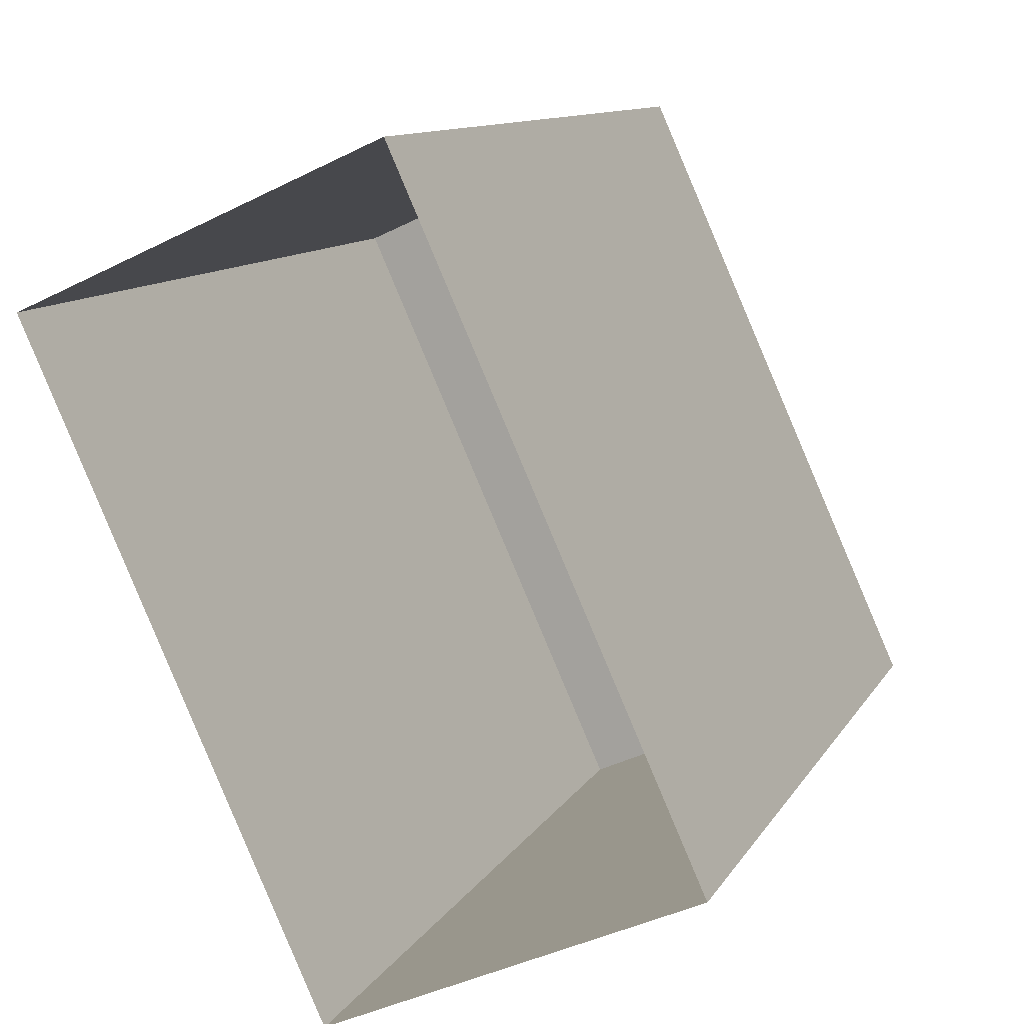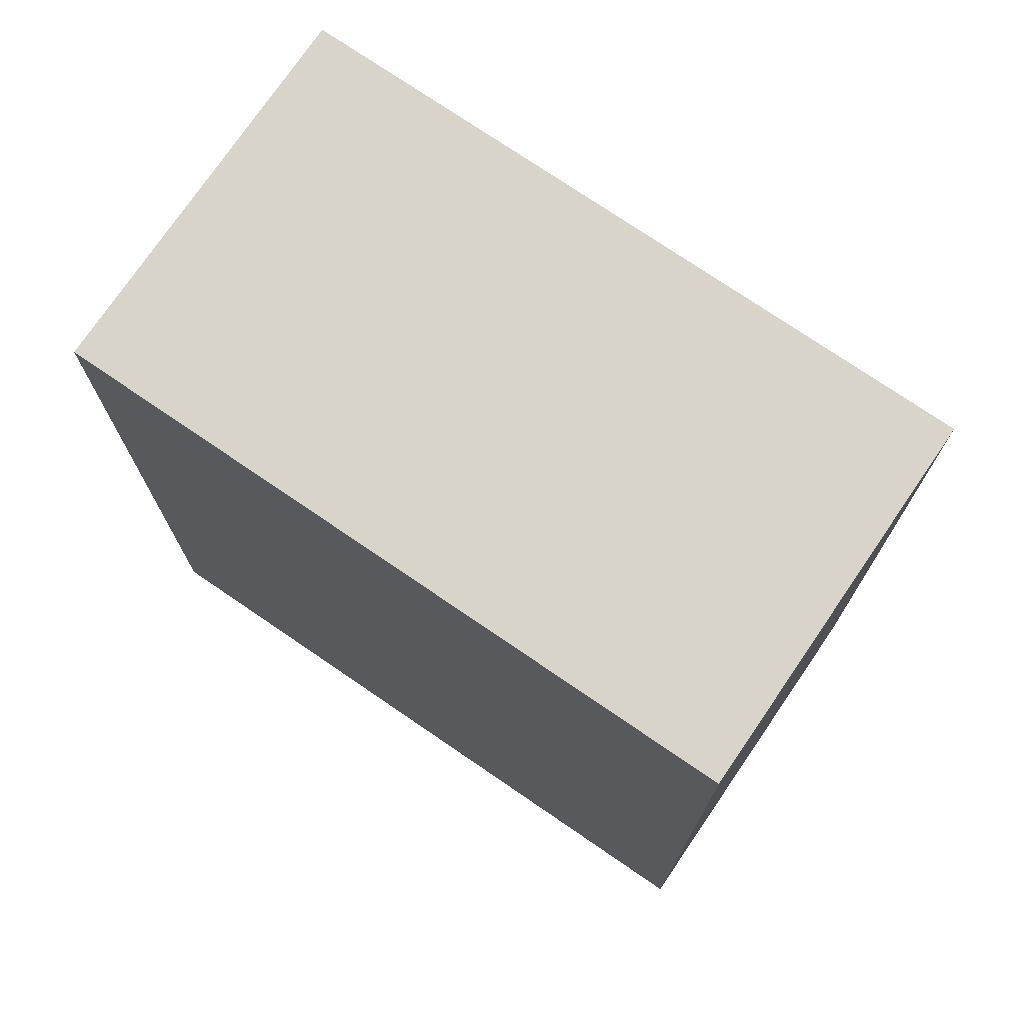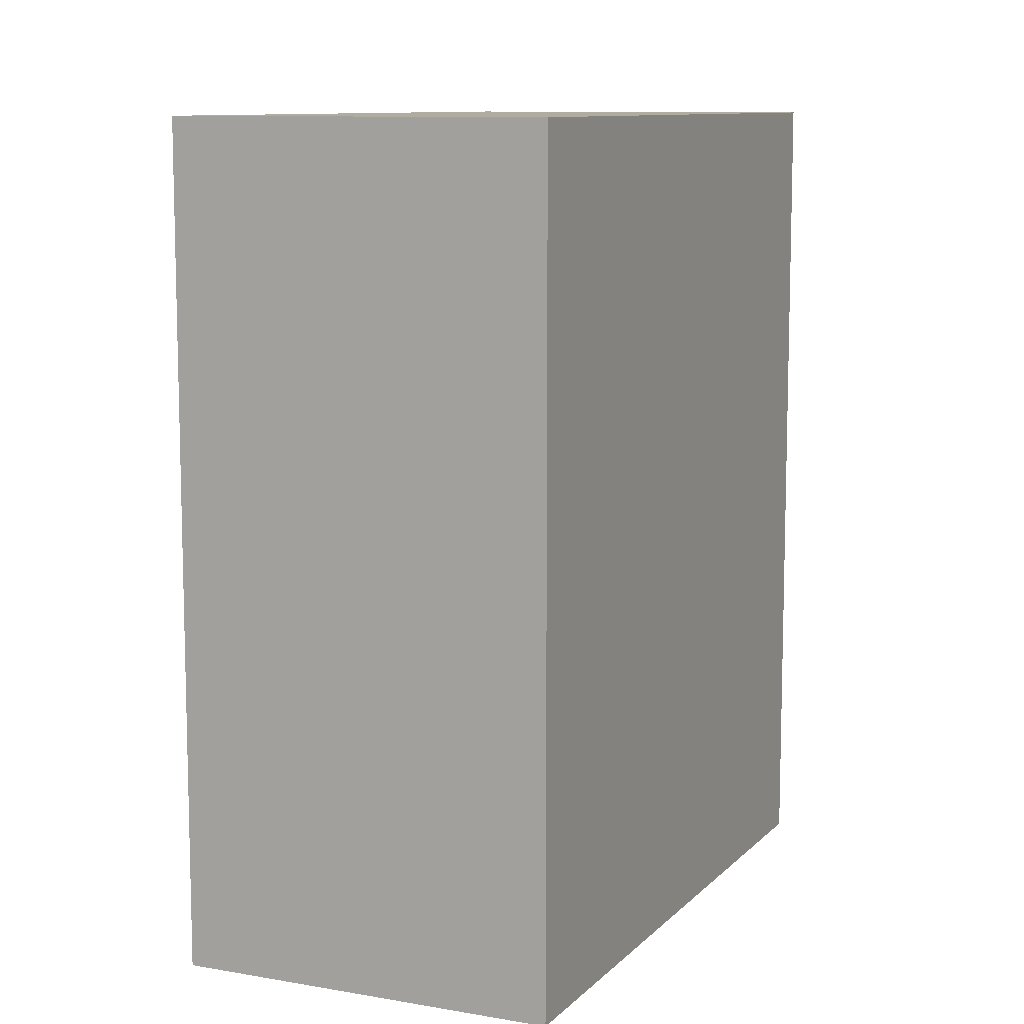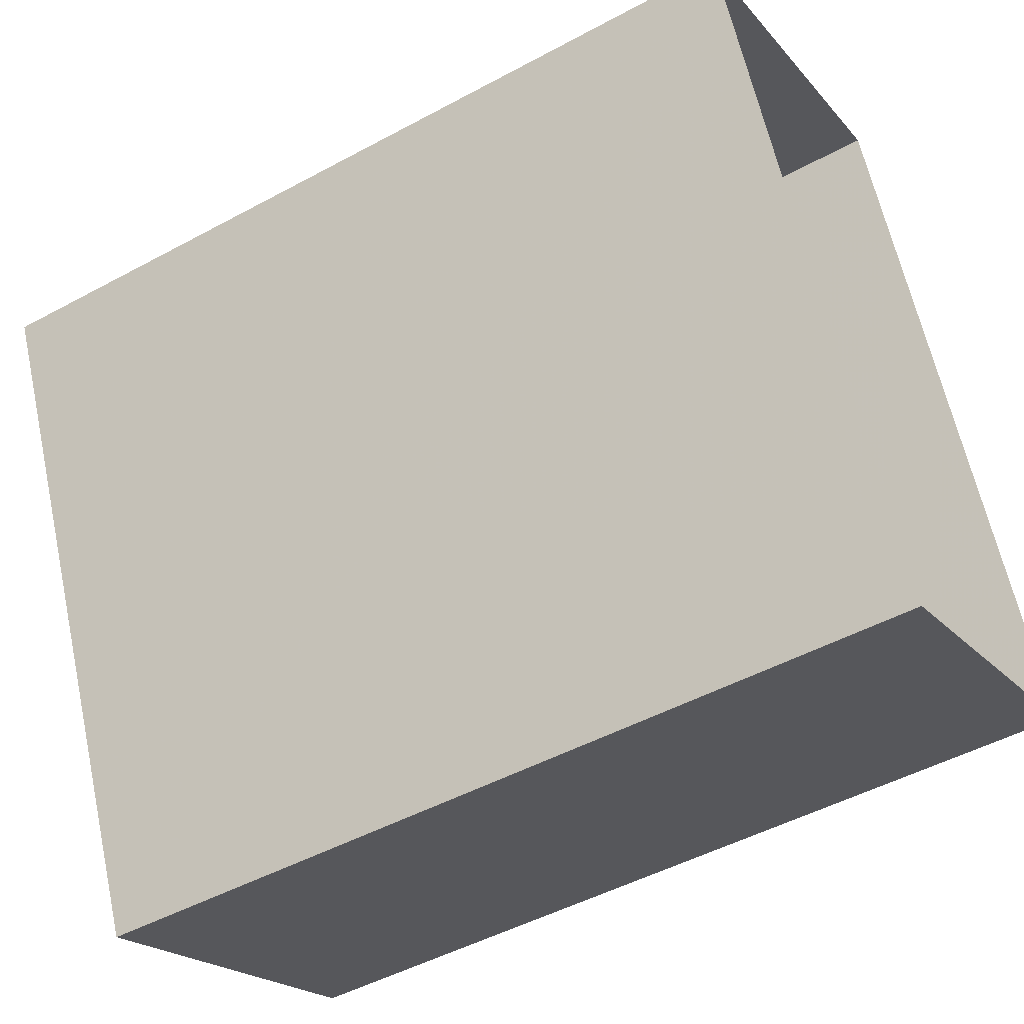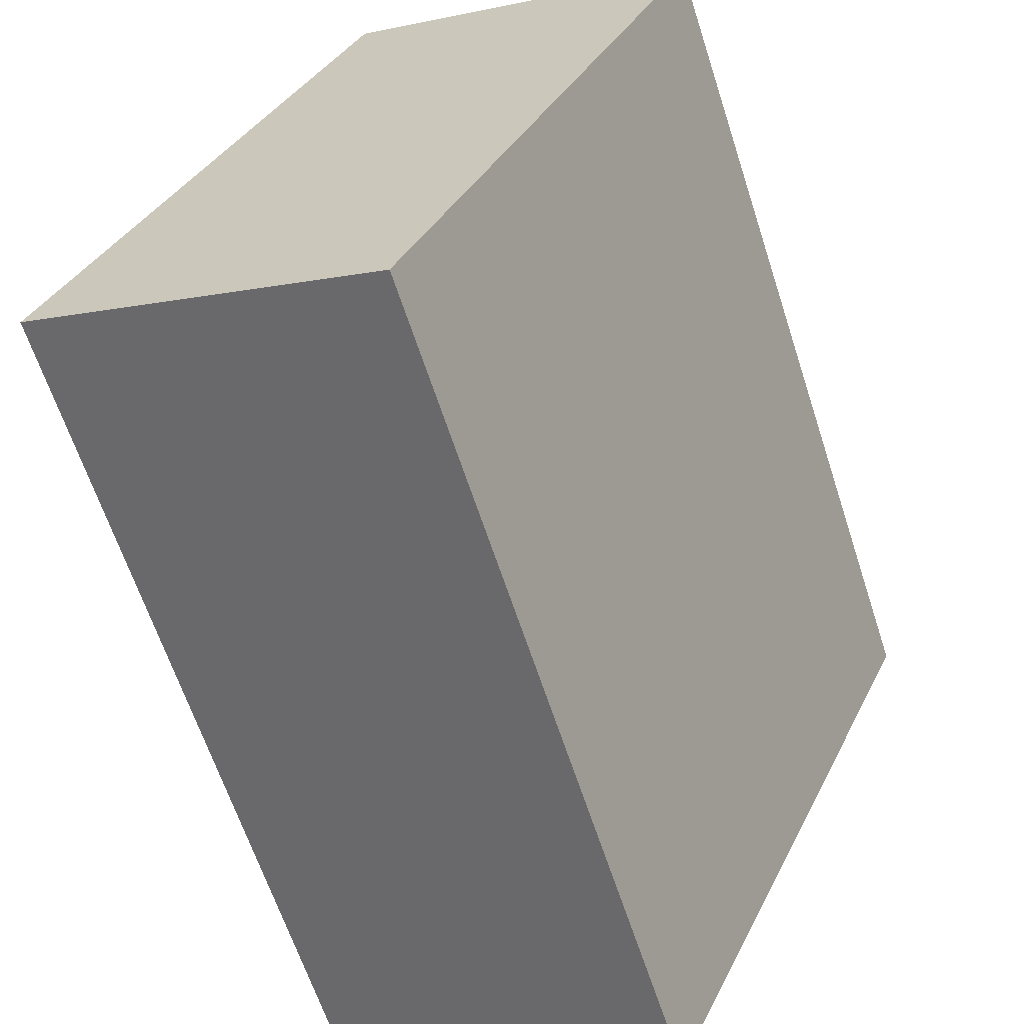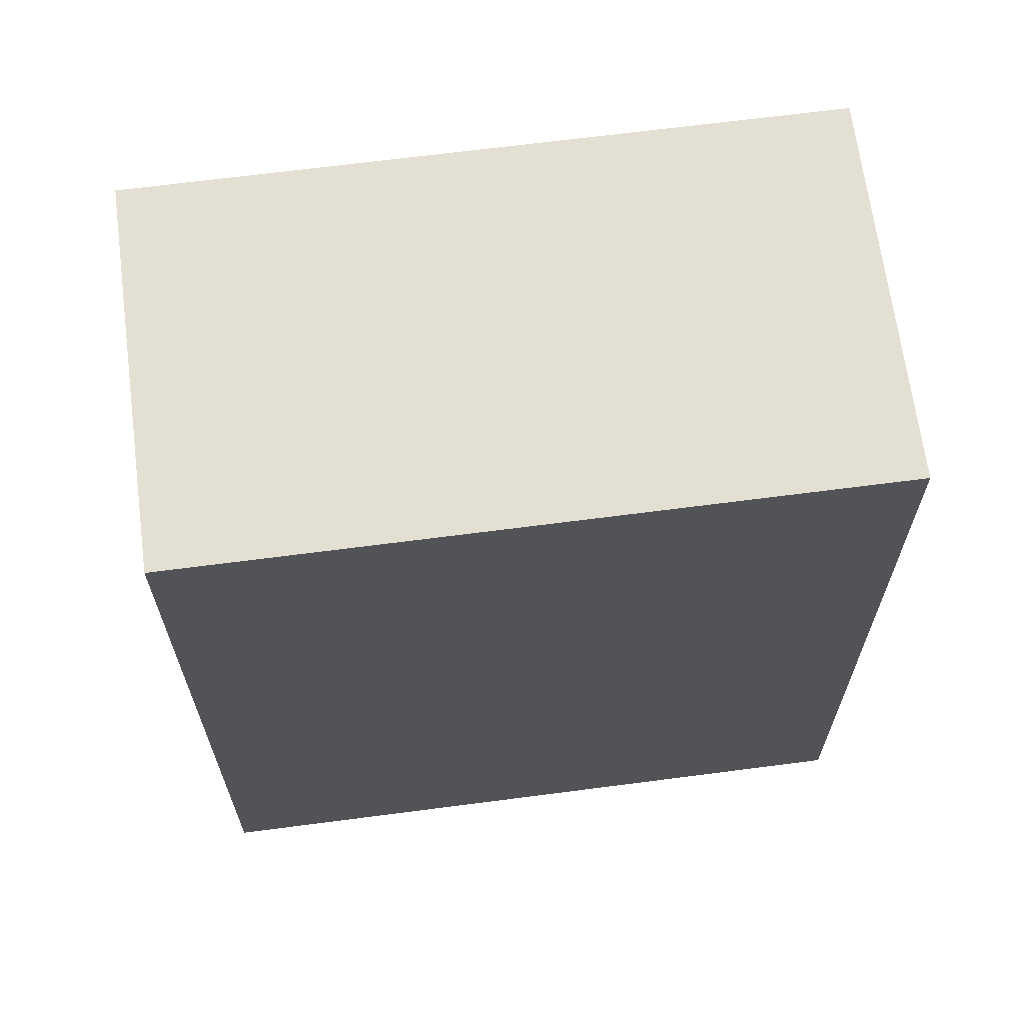
<metadata>
{"format":"obj","ext":"obj","renderer":"f3d","projection":"perspective","resolution":1024,"background":"white","views":[{"elev":11.0,"azim":-160.9,"up":"+Y"},{"elev":74.9,"azim":100.0,"up":"+Z"},{"elev":9.9,"azim":0.2,"up":"+Z"},{"elev":-48.5,"azim":121.2,"up":"+Y"},{"elev":-64.1,"azim":18.0,"up":"+Y"},{"elev":66.9,"azim":-121.8,"up":"+Z"}]}
</metadata>
<code>
v -1.262e+04 -3.392e+04 37.63
v -1.262e+04 -3.392e+04 37.63
v -1.262e+04 -3.391e+04 37.63
v -1.261e+04 -3.391e+04 37.63
v -1.262e+04 -3.392e+04 47.39
v -1.261e+04 -3.391e+04 47.39
v -1.262e+04 -3.391e+04 47.39
v -1.262e+04 -3.392e+04 47.39
f 1 2 3
f 4 1 3
f 5 6 7
f 8 5 7
f 6 4 3
f 7 6 3
f 5 1 4
f 6 5 4
f 5 2 1
f 5 8 2
f 8 3 2
f 8 7 3

</code>
